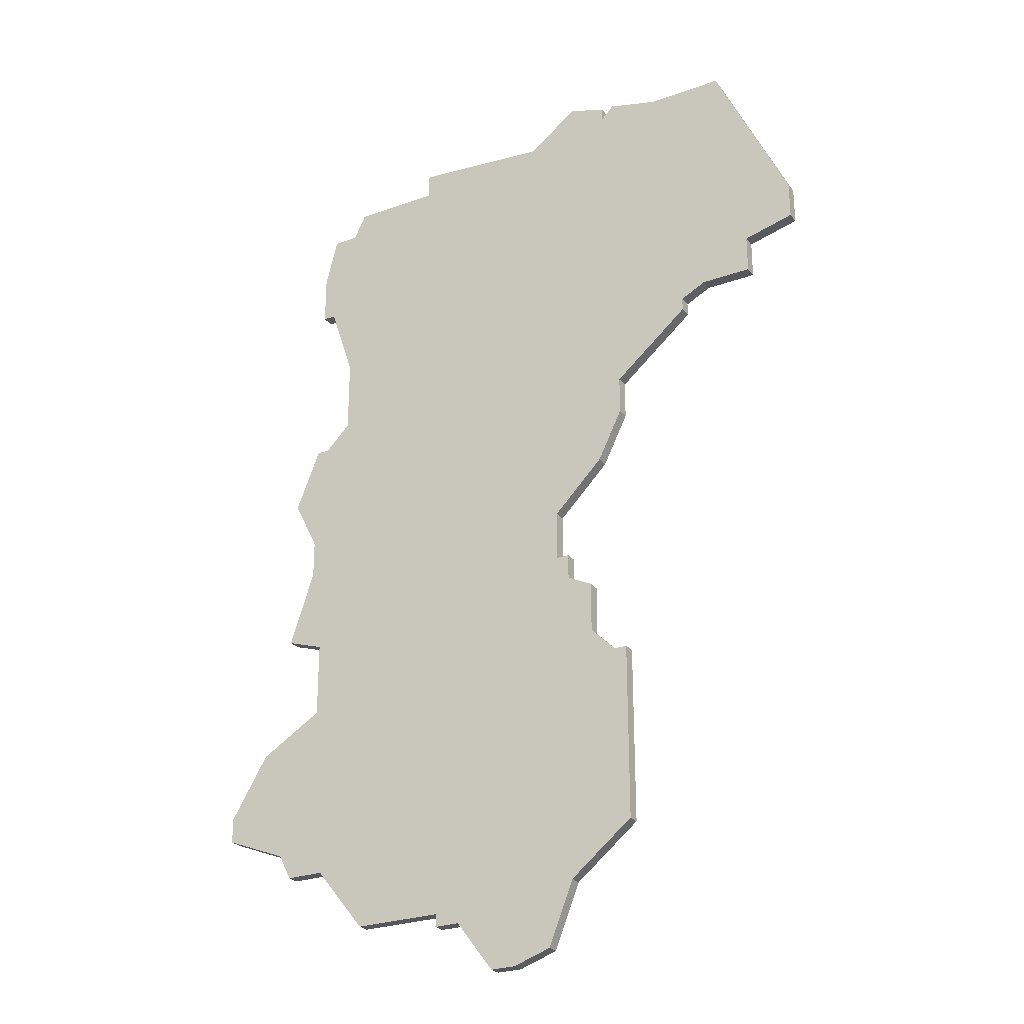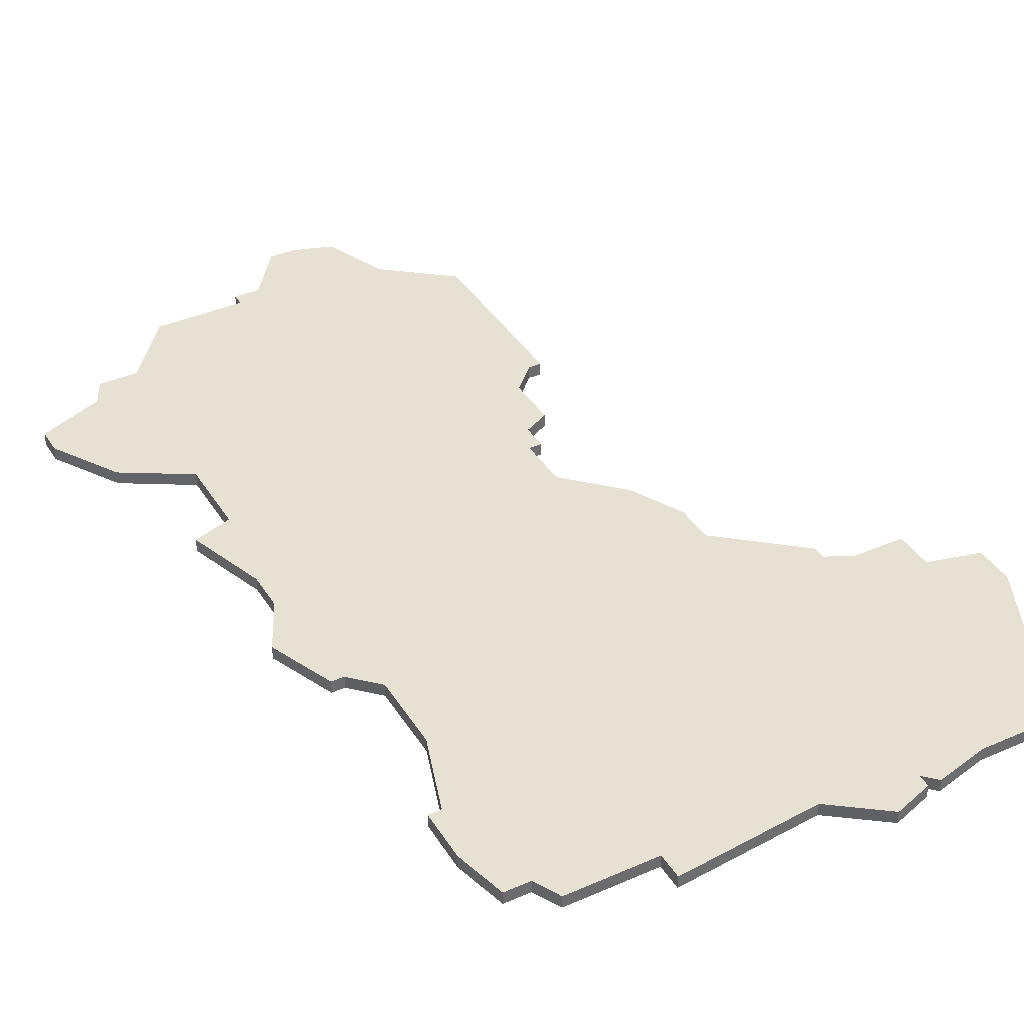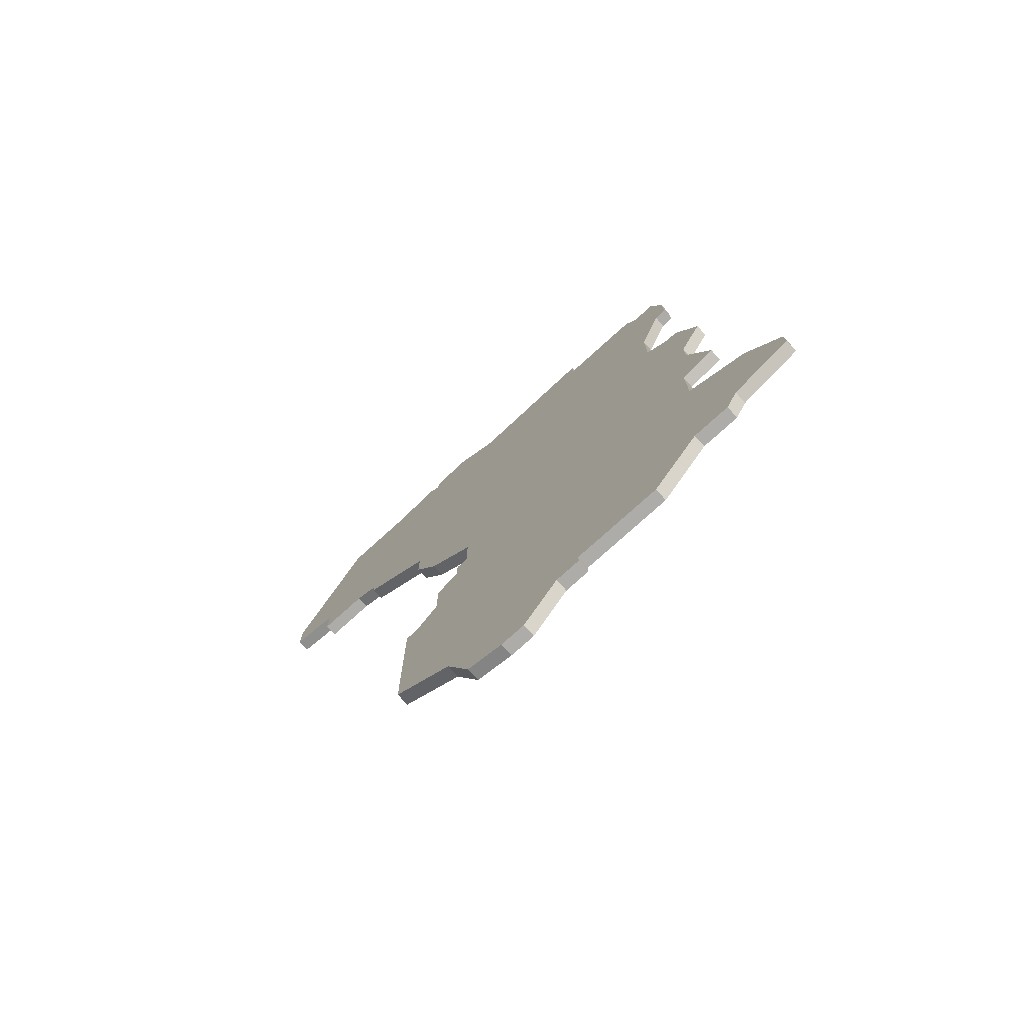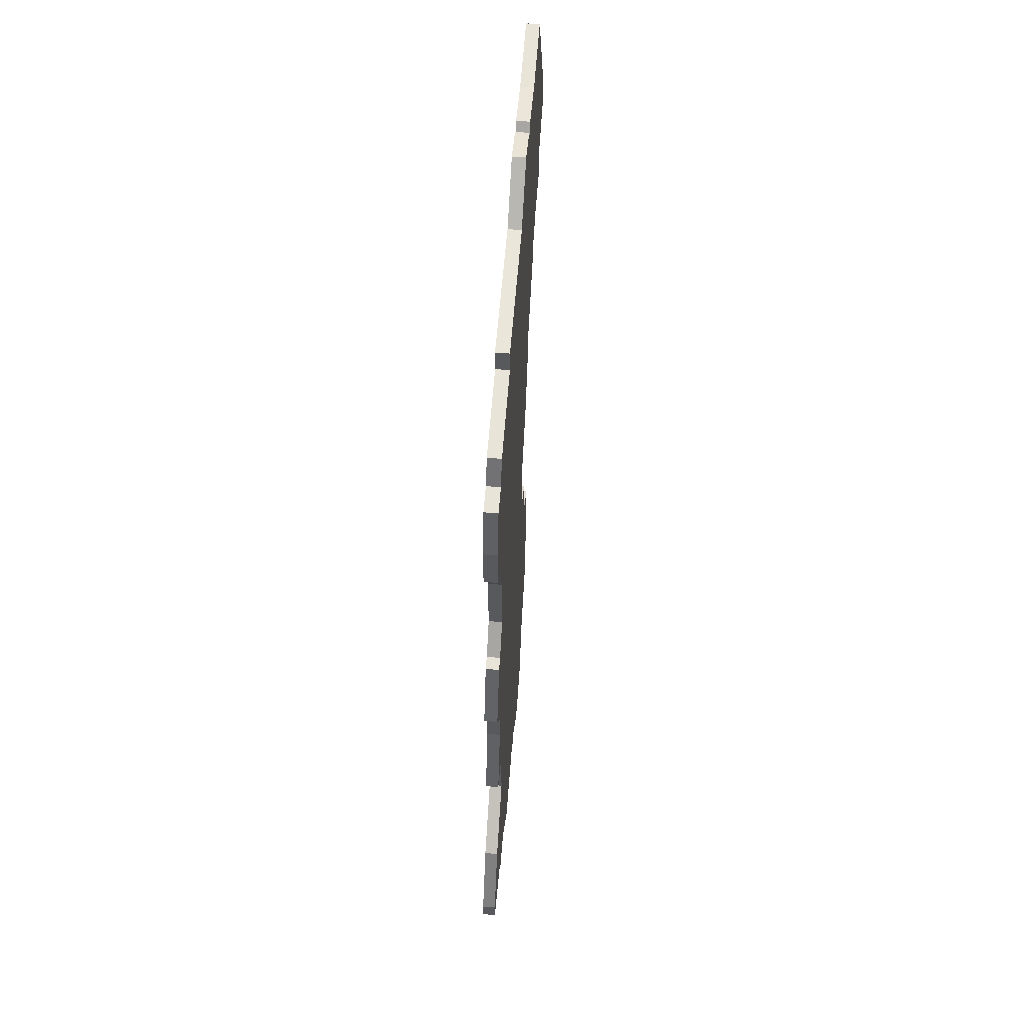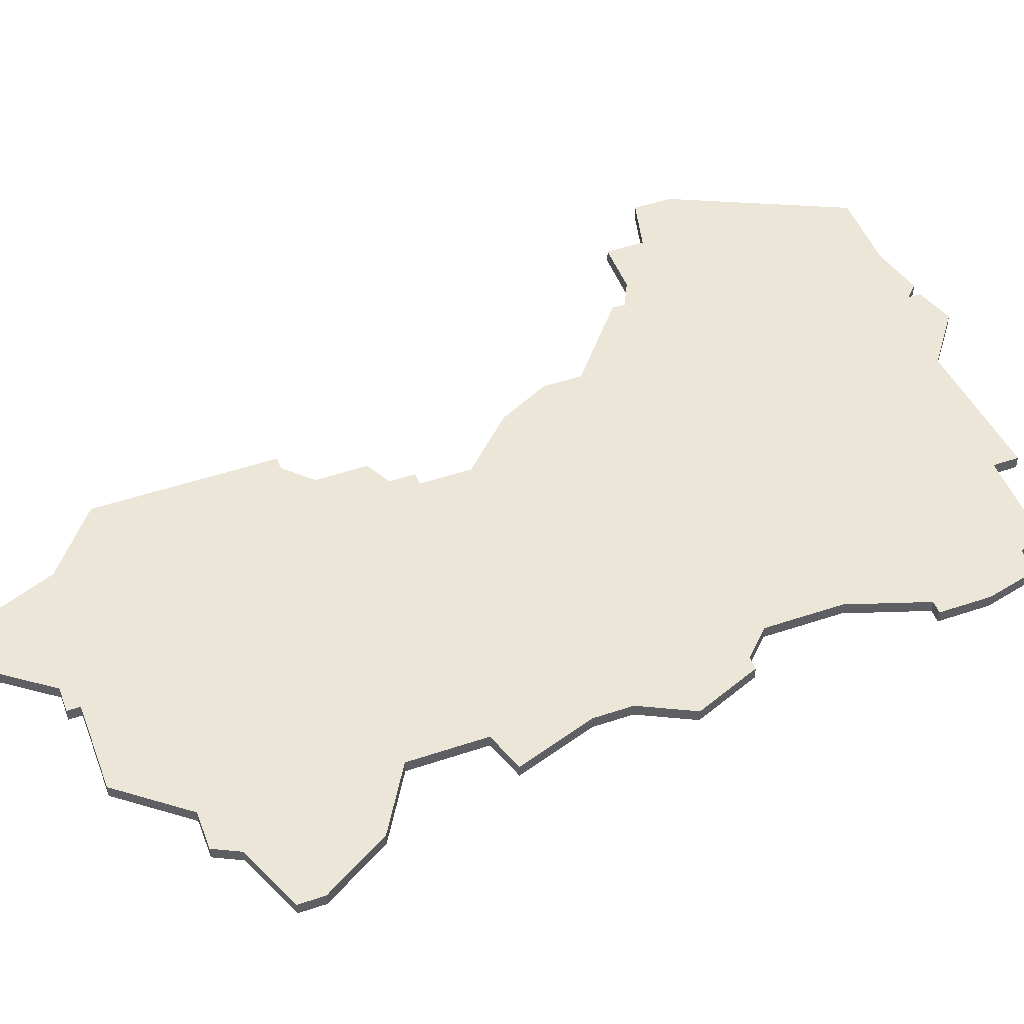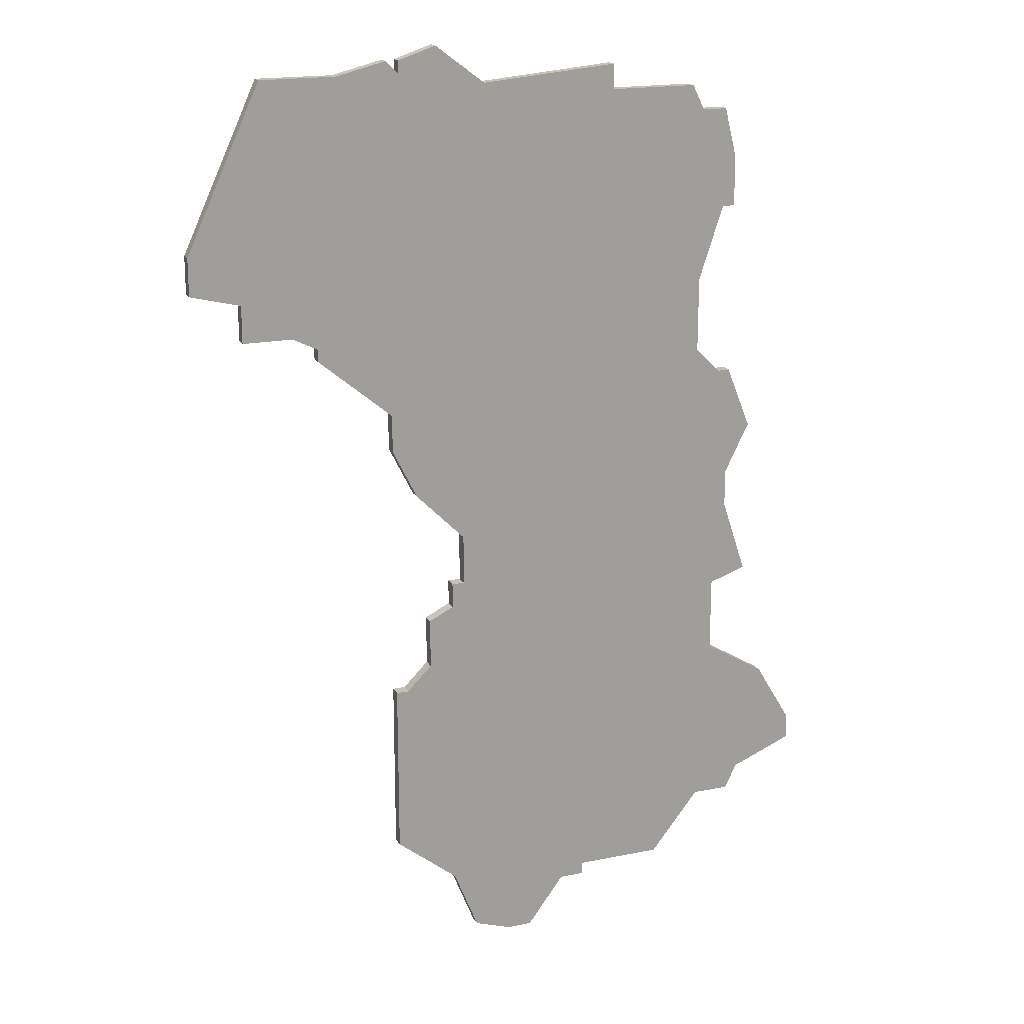
<metadata>
{"format":"obj","ext":"obj","renderer":"f3d","projection":"perspective","resolution":1024,"background":"white","views":[{"elev":-26.8,"azim":-150.6,"up":"+Y"},{"elev":38.8,"azim":151.2,"up":"+Z"},{"elev":-76.8,"azim":42.1,"up":"+Y"},{"elev":60.5,"azim":94.3,"up":"+Y"},{"elev":49.1,"azim":69.5,"up":"+Z"},{"elev":18.3,"azim":-21.4,"up":"+Y"}]}
</metadata>
<code>
v 1483 -195 0
v 1477 -208 0
v 1477 -211 0
v 1481 -212 0
v 1481 -215 0
v 1485 -215 0
v 1487 -216 0
v 1487 -217 0
v 1493 -222 0
v 1493 -225 0
v 1495 -229 0
v 1499 -233 0
v 1499 -237 0
v 1498 -237 0
v 1498 -239 0
v 1496 -240 0
v 1496 -244 0
v 1494 -246 0
v 1493 -246 0
v 1493 -260 0
v 1498 -264 0
v 1500 -269 0
v 1503 -270 0
v 1505 -270 0
v 1508 -266 0
v 1510 -266 0
v 1510 -265 0
v 1517 -265 0
v 1521 -260 0
v 1524 -260 0
v 1525 -258 0
v 1530 -256 0
v 1530 -254 0
v 1527 -249 0
v 1522 -246 0
v 1522 -240 0
v 1525 -239 0
v 1523 -233 0
v 1523 -230 0
v 1525 -226 0
v 1523 -221 0
v 1522 -221 0
v 1520 -219 0
v 1520 -213 0
v 1522 -207 0
v 1523 -207 0
v 1523 -203 0
v 1522 -199 0
v 1520 -199 0
v 1519 -197 0
v 1512 -197 0
v 1512 -195 0
v 1501 -196 0
v 1497 -193 0
v 1494 -194 0
v 1494 -195 0
v 1493 -194 0
v 1489 -195 0
v 1483 -195 1
v 1477 -208 1
v 1477 -211 1
v 1481 -212 1
v 1481 -215 1
v 1485 -215 1
v 1487 -216 1
v 1487 -217 1
v 1493 -222 1
v 1493 -225 1
v 1495 -229 1
v 1499 -233 1
v 1499 -237 1
v 1498 -237 1
v 1498 -239 1
v 1496 -240 1
v 1496 -244 1
v 1494 -246 1
v 1493 -246 1
v 1493 -260 1
v 1498 -264 1
v 1500 -269 1
v 1503 -270 1
v 1505 -270 1
v 1508 -266 1
v 1510 -266 1
v 1510 -265 1
v 1517 -265 1
v 1521 -260 1
v 1524 -260 1
v 1525 -258 1
v 1530 -256 1
v 1530 -254 1
v 1527 -249 1
v 1522 -246 1
v 1522 -240 1
v 1525 -239 1
v 1523 -233 1
v 1523 -230 1
v 1525 -226 1
v 1523 -221 1
v 1522 -221 1
v 1520 -219 1
v 1520 -213 1
v 1522 -207 1
v 1523 -207 1
v 1523 -203 1
v 1522 -199 1
v 1520 -199 1
v 1519 -197 1
v 1512 -197 1
v 1512 -195 1
v 1501 -196 1
v 1497 -193 1
v 1494 -194 1
v 1494 -195 1
v 1493 -194 1
v 1489 -195 1
f 2 1 58
f 4 3 2
f 6 5 4
f 9 8 7
f 11 10 9
f 15 14 13
f 17 16 15
f 20 19 18
f 23 22 21
f 25 24 23
f 27 26 25
f 29 28 27
f 31 30 29
f 33 32 31
f 35 34 33
f 38 37 36
f 41 40 39
f 47 46 45
f 49 48 47
f 51 50 49
f 53 52 51
f 55 54 53
f 58 57 56
f 4 2 58
f 7 6 4
f 12 11 9
f 17 15 13
f 20 18 17
f 25 23 21
f 31 29 27
f 35 33 31
f 39 38 36
f 42 41 39
f 47 45 44
f 51 49 47
f 56 55 53
f 4 58 56
f 20 17 13
f 25 21 20
f 35 31 27
f 42 39 36
f 51 47 44
f 4 56 53
f 25 20 13
f 35 27 25
f 43 42 36
f 51 44 43
f 4 53 51
f 25 13 12
f 36 35 25
f 51 43 36
f 7 4 51
f 36 25 12
f 7 51 36
f 36 12 9
f 9 7 36
f 116 59 60
f 60 61 62
f 62 63 64
f 65 66 67
f 67 68 69
f 71 72 73
f 73 74 75
f 76 77 78
f 79 80 81
f 81 82 83
f 83 84 85
f 85 86 87
f 87 88 89
f 89 90 91
f 91 92 93
f 94 95 96
f 97 98 99
f 103 104 105
f 105 106 107
f 107 108 109
f 109 110 111
f 111 112 113
f 114 115 116
f 116 60 62
f 62 64 65
f 67 69 70
f 71 73 75
f 75 76 78
f 79 81 83
f 85 87 89
f 89 91 93
f 94 96 97
f 97 99 100
f 102 103 105
f 105 107 109
f 111 113 114
f 114 116 62
f 71 75 78
f 78 79 83
f 85 89 93
f 94 97 100
f 102 105 109
f 111 114 62
f 71 78 83
f 83 85 93
f 94 100 101
f 101 102 109
f 109 111 62
f 70 71 83
f 83 93 94
f 94 101 109
f 109 62 65
f 70 83 94
f 94 109 65
f 67 70 94
f 94 65 67
f 60 59 2
f 2 59 1
f 61 60 3
f 3 60 2
f 62 61 4
f 4 61 3
f 63 62 5
f 5 62 4
f 64 63 6
f 6 63 5
f 65 64 7
f 7 64 6
f 66 65 8
f 8 65 7
f 67 66 9
f 9 66 8
f 68 67 10
f 10 67 9
f 69 68 11
f 11 68 10
f 70 69 12
f 12 69 11
f 71 70 13
f 13 70 12
f 72 71 14
f 14 71 13
f 73 72 15
f 15 72 14
f 74 73 16
f 16 73 15
f 75 74 17
f 17 74 16
f 76 75 18
f 18 75 17
f 77 76 19
f 19 76 18
f 78 77 20
f 20 77 19
f 79 78 21
f 21 78 20
f 80 79 22
f 22 79 21
f 81 80 23
f 23 80 22
f 82 81 24
f 24 81 23
f 83 82 25
f 25 82 24
f 84 83 26
f 26 83 25
f 85 84 27
f 27 84 26
f 86 85 28
f 28 85 27
f 87 86 29
f 29 86 28
f 88 87 30
f 30 87 29
f 89 88 31
f 31 88 30
f 90 89 32
f 32 89 31
f 91 90 33
f 33 90 32
f 92 91 34
f 34 91 33
f 93 92 35
f 35 92 34
f 94 93 36
f 36 93 35
f 95 94 37
f 37 94 36
f 96 95 38
f 38 95 37
f 97 96 39
f 39 96 38
f 98 97 40
f 40 97 39
f 99 98 41
f 41 98 40
f 100 99 42
f 42 99 41
f 101 100 43
f 43 100 42
f 102 101 44
f 44 101 43
f 103 102 45
f 45 102 44
f 104 103 46
f 46 103 45
f 105 104 47
f 47 104 46
f 106 105 48
f 48 105 47
f 107 106 49
f 49 106 48
f 108 107 50
f 50 107 49
f 109 108 51
f 51 108 50
f 110 109 52
f 52 109 51
f 111 110 53
f 53 110 52
f 112 111 54
f 54 111 53
f 113 112 55
f 55 112 54
f 114 113 56
f 56 113 55
f 115 114 57
f 57 114 56
f 59 116 1
f 1 116 58
f 116 115 58
f 58 115 57

</code>
